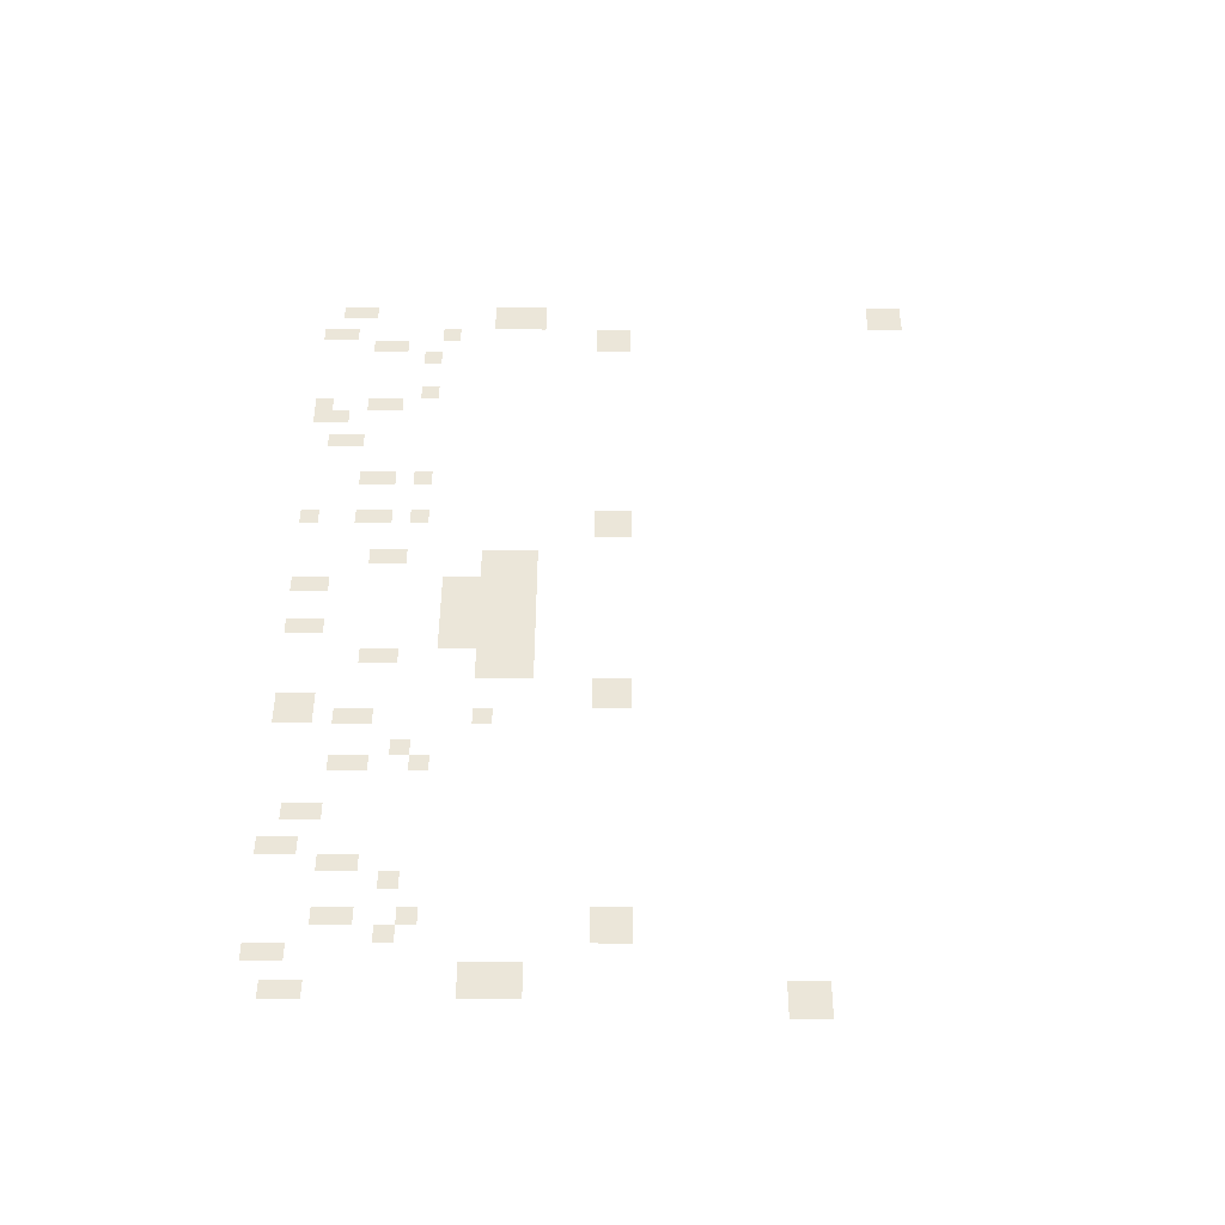
<metadata>
{"format":"obj","ext":"obj","renderer":"f3d","projection":"perspective","resolution":1024,"background":"white","views":[{"elev":47.9,"azim":-89.8,"up":"+Z"}]}
</metadata>
<code>
v -3 -3 0
v -4 -3 0
v -4 -2 0
v -3 -2 0
v -9 -3 0
v -10 -3 0
v -10 -2 0
v -9 -2 0
v -10 -3 0
v -11 -3 0
v -11 -2 0
v -10 -2 0
v -18 -3 0
v -19 -3 0
v -19 -2 0
v -18 -2 0
v -23 -3 0
v -24 -3 0
v -24 -2 0
v -23 -2 0
v -26 -3 0
v -27 -3 0
v -27 -2 0
v -26 -2 0
v -31 -3 0
v -32 -3 0
v -32 -2 0
v -31 -2 0
v -32 -3 0
v -33 -3 0
v -33 -2 0
v -32 -2 0
v -40 -3 0
v -41 -3 0
v -41 -2 0
v -40 -2 0
v -46 -3 0
v -47 -3 0
v -47 -2 0
v -46 -2 0
v -1 -4 0
v -2 -4 0
v -2 -3 0
v -1 -3 0
v -3 -4 0
v -4 -4 0
v -4 -3 0
v -3 -3 0
v -10 -4 0
v -11 -4 0
v -11 -3 0
v -10 -3 0
v -12 -4 0
v -13 -4 0
v -13 -3 0
v -12 -3 0
v -23 -4 0
v -24 -4 0
v -24 -3 0
v -23 -3 0
v -26 -4 0
v -27 -4 0
v -27 -3 0
v -26 -3 0
v -31 -4 0
v -32 -4 0
v -32 -3 0
v -31 -3 0
v -32 -4 0
v -33 -4 0
v -33 -3 0
v -32 -3 0
v -38 -4 0
v -39 -4 0
v -39 -3 0
v -38 -3 0
v -40 -4 0
v -41 -4 0
v -41 -3 0
v -40 -3 0
v -46 -4 0
v -47 -4 0
v -47 -3 0
v -46 -3 0
v -48 -4 0
v -49 -4 0
v -49 -3 0
v -48 -3 0
v -1 -5 0
v -2 -5 0
v -2 -4 0
v -1 -4 0
v -12 -5 0
v -13 -5 0
v -13 -4 0
v -12 -4 0
v -38 -5 0
v -39 -5 0
v -39 -4 0
v -38 -4 0
v -48 -5 0
v -49 -5 0
v -49 -4 0
v -48 -4 0
v -4 -6 0
v -5 -6 0
v -5 -5 0
v -4 -5 0
v -9 -6 0
v -10 -6 0
v -10 -5 0
v -9 -5 0
v -15 -6 0
v -16 -6 0
v -16 -5 0
v -15 -5 0
v -18 -6 0
v -19 -6 0
v -19 -5 0
v -18 -5 0
v -32 -6 0
v -33 -6 0
v -33 -5 0
v -32 -5 0
v -35 -6 0
v -36 -6 0
v -36 -5 0
v -35 -5 0
v -41 -6 0
v -42 -6 0
v -42 -5 0
v -41 -5 0
v -44 -6 0
v -45 -6 0
v -45 -5 0
v -44 -5 0
v -4 -7 0
v -5 -7 0
v -5 -6 0
v -4 -6 0
v -9 -7 0
v -10 -7 0
v -10 -6 0
v -9 -6 0
v -15 -7 0
v -16 -7 0
v -16 -6 0
v -15 -6 0
v -18 -7 0
v -19 -7 0
v -19 -6 0
v -18 -6 0
v -21 -7 0
v -22 -7 0
v -22 -6 0
v -21 -6 0
v -28 -7 0
v -29 -7 0
v -29 -6 0
v -28 -6 0
v -32 -7 0
v -33 -7 0
v -33 -6 0
v -32 -6 0
v -35 -7 0
v -36 -7 0
v -36 -6 0
v -35 -6 0
v -41 -7 0
v -42 -7 0
v -42 -6 0
v -41 -6 0
v -44 -7 0
v -45 -7 0
v -45 -6 0
v -44 -6 0
v -21 -8 0
v -22 -8 0
v -22 -7 0
v -21 -7 0
v -28 -8 0
v -29 -8 0
v -29 -7 0
v -28 -7 0
v -5 -9 0
v -6 -9 0
v -6 -8 0
v -5 -8 0
v -8 -9 0
v -9 -9 0
v -9 -8 0
v -8 -8 0
v -15 -9 0
v -16 -9 0
v -16 -8 0
v -15 -8 0
v -18 -9 0
v -19 -9 0
v -19 -8 0
v -18 -8 0
v -34 -9 0
v -35 -9 0
v -35 -8 0
v -34 -8 0
v -42 -9 0
v -43 -9 0
v -43 -8 0
v -42 -8 0
v -45 -9 0
v -46 -9 0
v -46 -8 0
v -45 -8 0
v -3 -10 0
v -4 -10 0
v -4 -9 0
v -3 -9 0
v -35 -10 0
v -36 -10 0
v -36 -9 0
v -35 -9 0
v -44 -10 0
v -45 -10 0
v -45 -9 0
v -44 -9 0
v -23 -11 0
v -24 -11 0
v -24 -10 0
v -23 -10 0
v -24 -11 0
v -25 -11 0
v -25 -10 0
v -24 -10 0
v -25 -11 0
v -26 -11 0
v -26 -10 0
v -25 -10 0
v -26 -11 0
v -27 -11 0
v -27 -10 0
v -26 -10 0
v -27 -11 0
v -28 -11 0
v -28 -10 0
v -27 -10 0
v -23 -12 0
v -24 -12 0
v -24 -11 0
v -23 -11 0
v -24 -12 0
v -25 -12 0
v -25 -11 0
v -24 -11 0
v -25 -12 0
v -26 -12 0
v -26 -11 0
v -25 -11 0
v -26 -12 0
v -27 -12 0
v -27 -11 0
v -26 -11 0
v -27 -12 0
v -28 -12 0
v -28 -11 0
v -27 -11 0
v -1 -13 0
v -2 -13 0
v -2 -12 0
v -1 -12 0
v -2 -13 0
v -3 -13 0
v -3 -12 0
v -2 -12 0
v -21 -13 0
v -22 -13 0
v -22 -12 0
v -21 -12 0
v -22 -13 0
v -23 -13 0
v -23 -12 0
v -22 -12 0
v -23 -13 0
v -24 -13 0
v -24 -12 0
v -23 -12 0
v -24 -13 0
v -25 -13 0
v -25 -12 0
v -24 -12 0
v -25 -13 0
v -26 -13 0
v -26 -12 0
v -25 -12 0
v -26 -13 0
v -27 -13 0
v -27 -12 0
v -26 -12 0
v -27 -13 0
v -28 -13 0
v -28 -12 0
v -27 -12 0
v -28 -13 0
v -29 -13 0
v -29 -12 0
v -28 -12 0
v -29 -13 0
v -30 -13 0
v -30 -12 0
v -29 -12 0
v -32 -13 0
v -33 -13 0
v -33 -12 0
v -32 -12 0
v -47 -13 0
v -48 -13 0
v -48 -12 0
v -47 -12 0
v -48 -13 0
v -49 -13 0
v -49 -12 0
v -48 -12 0
v -1 -14 0
v -2 -14 0
v -2 -13 0
v -1 -13 0
v -2 -14 0
v -3 -14 0
v -3 -13 0
v -2 -13 0
v -21 -14 0
v -22 -14 0
v -22 -13 0
v -21 -13 0
v -22 -14 0
v -23 -14 0
v -23 -13 0
v -22 -13 0
v -23 -14 0
v -24 -14 0
v -24 -13 0
v -23 -13 0
v -24 -14 0
v -25 -14 0
v -25 -13 0
v -24 -13 0
v -25 -14 0
v -26 -14 0
v -26 -13 0
v -25 -13 0
v -26 -14 0
v -27 -14 0
v -27 -13 0
v -26 -13 0
v -27 -14 0
v -28 -14 0
v -28 -13 0
v -27 -13 0
v -28 -14 0
v -29 -14 0
v -29 -13 0
v -28 -13 0
v -29 -14 0
v -30 -14 0
v -30 -13 0
v -29 -13 0
v -47 -14 0
v -48 -14 0
v -48 -13 0
v -47 -13 0
v -48 -14 0
v -49 -14 0
v -49 -13 0
v -48 -13 0
v -1 -15 0
v -2 -15 0
v -2 -14 0
v -1 -14 0
v -2 -15 0
v -3 -15 0
v -3 -14 0
v -2 -14 0
v -21 -15 0
v -22 -15 0
v -22 -14 0
v -21 -14 0
v -22 -15 0
v -23 -15 0
v -23 -14 0
v -22 -14 0
v -23 -15 0
v -24 -15 0
v -24 -14 0
v -23 -14 0
v -24 -15 0
v -25 -15 0
v -25 -14 0
v -24 -14 0
v -25 -15 0
v -26 -15 0
v -26 -14 0
v -25 -14 0
v -26 -15 0
v -27 -15 0
v -27 -14 0
v -26 -14 0
v -27 -15 0
v -28 -15 0
v -28 -14 0
v -27 -14 0
v -28 -15 0
v -29 -15 0
v -29 -14 0
v -28 -14 0
v -29 -15 0
v -30 -15 0
v -30 -14 0
v -29 -14 0
v -47 -15 0
v -48 -15 0
v -48 -14 0
v -47 -14 0
v -48 -15 0
v -49 -15 0
v -49 -14 0
v -48 -14 0
v -3 -19 0
v -4 -19 0
v -4 -18 0
v -3 -18 0
v -4 -19 0
v -5 -19 0
v -5 -18 0
v -4 -18 0
v -18 -19 0
v -19 -19 0
v -19 -18 0
v -18 -18 0
v -19 -19 0
v -20 -19 0
v -20 -18 0
v -19 -18 0
v -30 -19 0
v -31 -19 0
v -31 -18 0
v -30 -18 0
v -31 -19 0
v -32 -19 0
v -32 -18 0
v -31 -18 0
v -44 -19 0
v -45 -19 0
v -45 -18 0
v -44 -18 0
v -45 -19 0
v -46 -19 0
v -46 -18 0
v -45 -18 0
v -3 -20 0
v -4 -20 0
v -4 -19 0
v -3 -19 0
v -4 -20 0
v -5 -20 0
v -5 -19 0
v -4 -19 0
v -18 -20 0
v -19 -20 0
v -19 -19 0
v -18 -19 0
v -19 -20 0
v -20 -20 0
v -20 -19 0
v -19 -19 0
v -30 -20 0
v -31 -20 0
v -31 -19 0
v -30 -19 0
v -31 -20 0
v -32 -20 0
v -32 -19 0
v -31 -19 0
v -44 -20 0
v -45 -20 0
v -45 -19 0
v -44 -19 0
v -45 -20 0
v -46 -20 0
v -46 -19 0
v -45 -19 0
v -48 -28 0
v -49 -28 0
v -49 -27 0
v -48 -27 0
v -49 -28 0
v -50 -28 0
v -50 -27 0
v -49 -27 0
v -48 -29 0
v -49 -29 0
v -49 -28 0
v -48 -28 0
v -49 -29 0
v -50 -29 0
v -50 -28 0
v -49 -28 0
v -1 -35 0
v -2 -35 0
v -2 -34 0
v -1 -34 0
v -2 -35 0
v -3 -35 0
v -3 -34 0
v -2 -34 0
v -1 -36 0
v -2 -36 0
v -2 -35 0
v -1 -35 0
v -2 -36 0
v -3 -36 0
v -3 -35 0
v -2 -35 0
g Reino_mesh_0005
f 1 2 3 4
f 5 6 7 8
f 9 10 11 12
f 13 14 15 16
f 17 18 19 20
f 21 22 23 24
f 25 26 27 28
f 29 30 31 32
f 33 34 35 36
f 37 38 39 40
f 41 42 43 44
f 45 46 47 48
f 49 50 51 52
f 53 54 55 56
f 57 58 59 60
f 61 62 63 64
f 65 66 67 68
f 69 70 71 72
f 73 74 75 76
f 77 78 79 80
f 81 82 83 84
f 85 86 87 88
f 89 90 91 92
f 93 94 95 96
f 97 98 99 100
f 101 102 103 104
f 105 106 107 108
f 109 110 111 112
f 113 114 115 116
f 117 118 119 120
f 121 122 123 124
f 125 126 127 128
f 129 130 131 132
f 133 134 135 136
f 137 138 139 140
f 141 142 143 144
f 145 146 147 148
f 149 150 151 152
f 153 154 155 156
f 157 158 159 160
f 161 162 163 164
f 165 166 167 168
f 169 170 171 172
f 173 174 175 176
f 177 178 179 180
f 181 182 183 184
f 185 186 187 188
f 189 190 191 192
f 193 194 195 196
f 197 198 199 200
f 201 202 203 204
f 205 206 207 208
f 209 210 211 212
f 213 214 215 216
f 217 218 219 220
f 221 222 223 224
f 225 226 227 228
f 229 230 231 232
f 233 234 235 236
f 237 238 239 240
f 241 242 243 244
f 245 246 247 248
f 249 250 251 252
f 253 254 255 256
f 257 258 259 260
f 261 262 263 264
f 265 266 267 268
f 269 270 271 272
f 273 274 275 276
f 277 278 279 280
f 281 282 283 284
f 285 286 287 288
f 289 290 291 292
f 293 294 295 296
f 297 298 299 300
f 301 302 303 304
f 305 306 307 308
f 309 310 311 312
f 313 314 315 316
f 317 318 319 320
f 321 322 323 324
f 325 326 327 328
f 329 330 331 332
f 333 334 335 336
f 337 338 339 340
f 341 342 343 344
f 345 346 347 348
f 349 350 351 352
f 353 354 355 356
f 357 358 359 360
f 361 362 363 364
f 365 366 367 368
f 369 370 371 372
f 373 374 375 376
f 377 378 379 380
f 381 382 383 384
f 385 386 387 388
f 389 390 391 392
f 393 394 395 396
f 397 398 399 400
f 401 402 403 404
f 405 406 407 408
f 409 410 411 412
f 413 414 415 416
f 417 418 419 420
f 421 422 423 424
f 425 426 427 428
f 429 430 431 432
f 433 434 435 436
f 437 438 439 440
f 441 442 443 444
f 445 446 447 448
f 449 450 451 452
f 453 454 455 456
f 457 458 459 460
f 461 462 463 464
f 465 466 467 468
f 469 470 471 472
f 473 474 475 476
f 477 478 479 480
f 481 482 483 484
f 485 486 487 488
f 489 490 491 492
f 493 494 495 496
f 497 498 499 500
f 501 502 503 504
f 505 506 507 508
f 509 510 511 512
f 513 514 515 516
f 517 518 519 520

</code>
